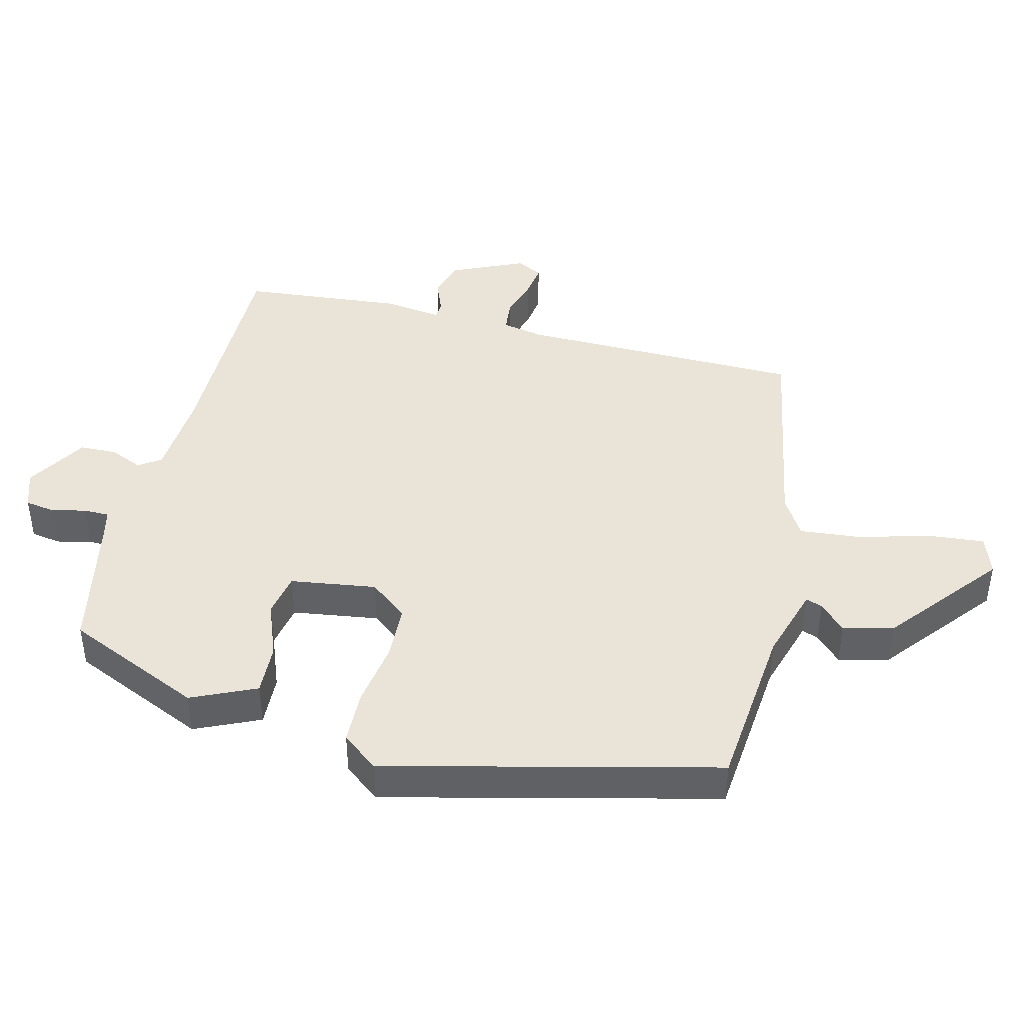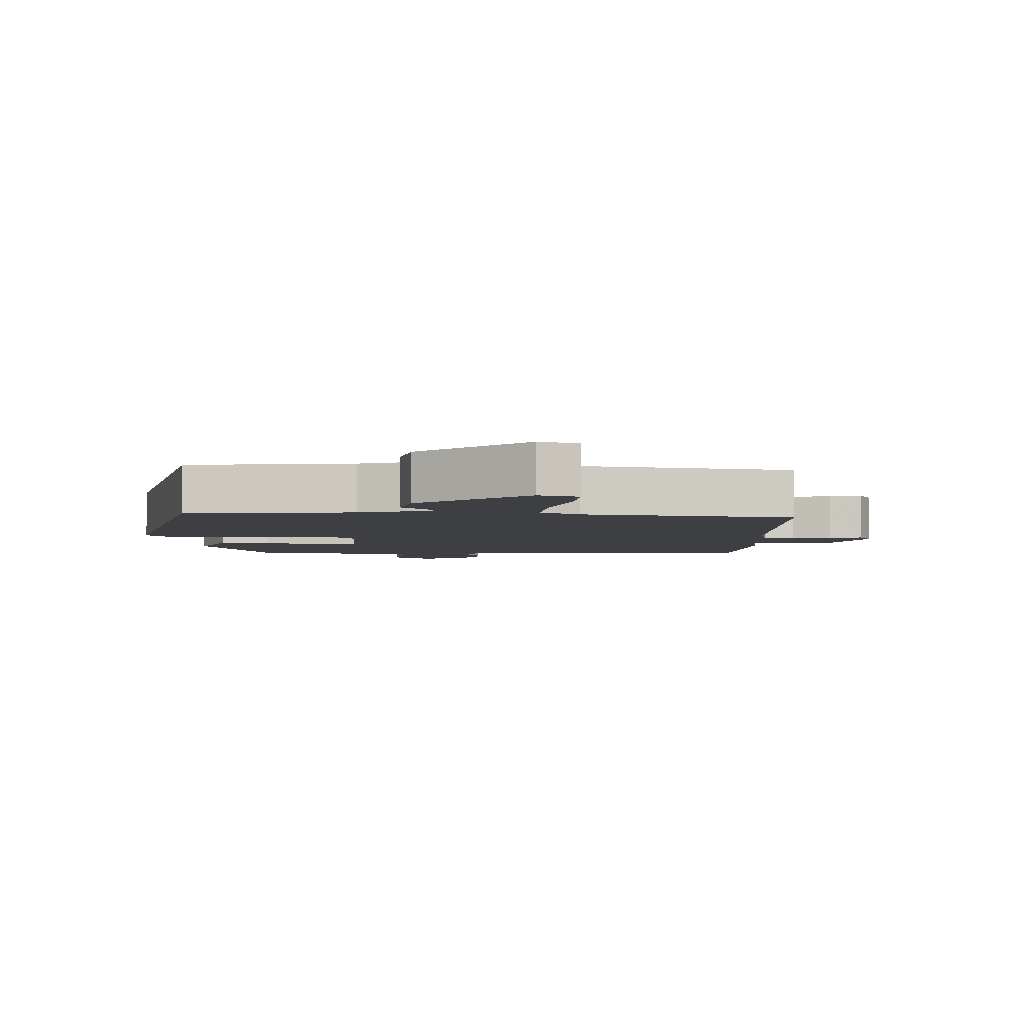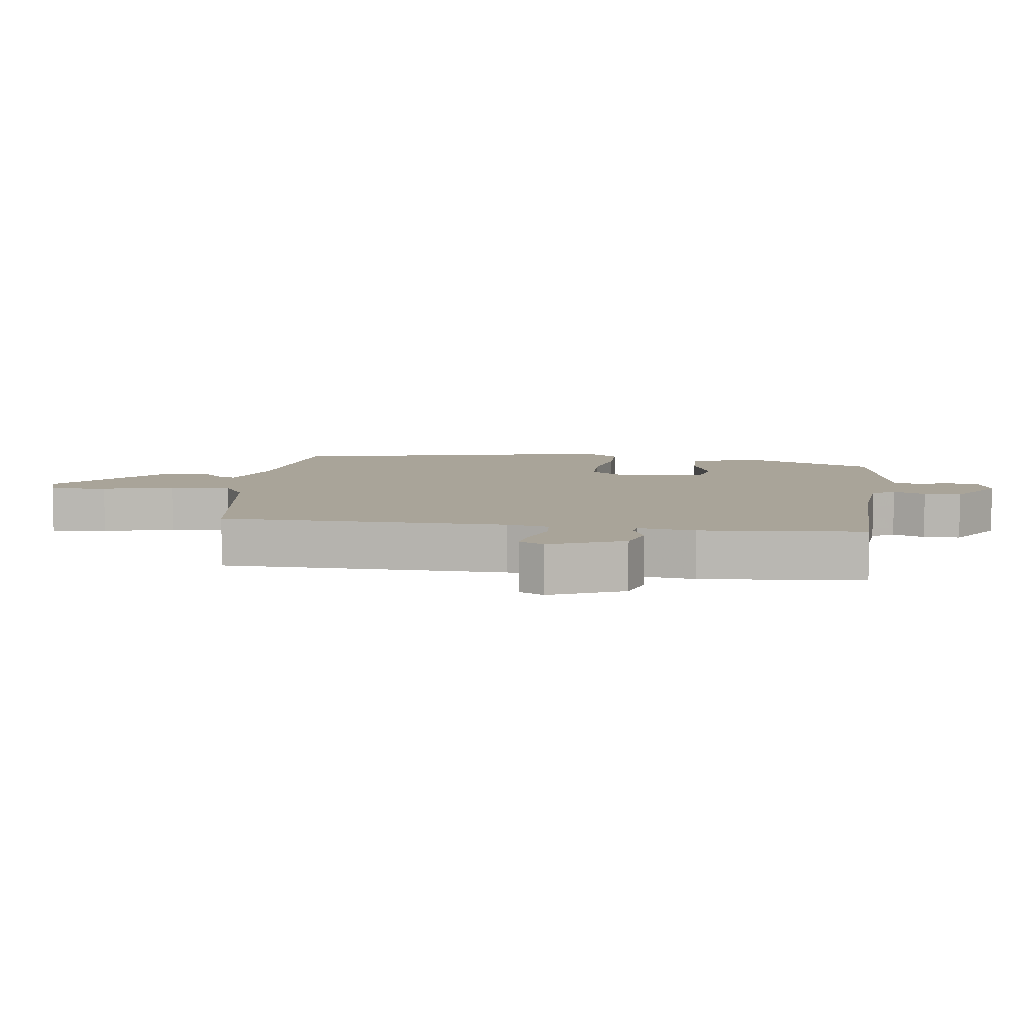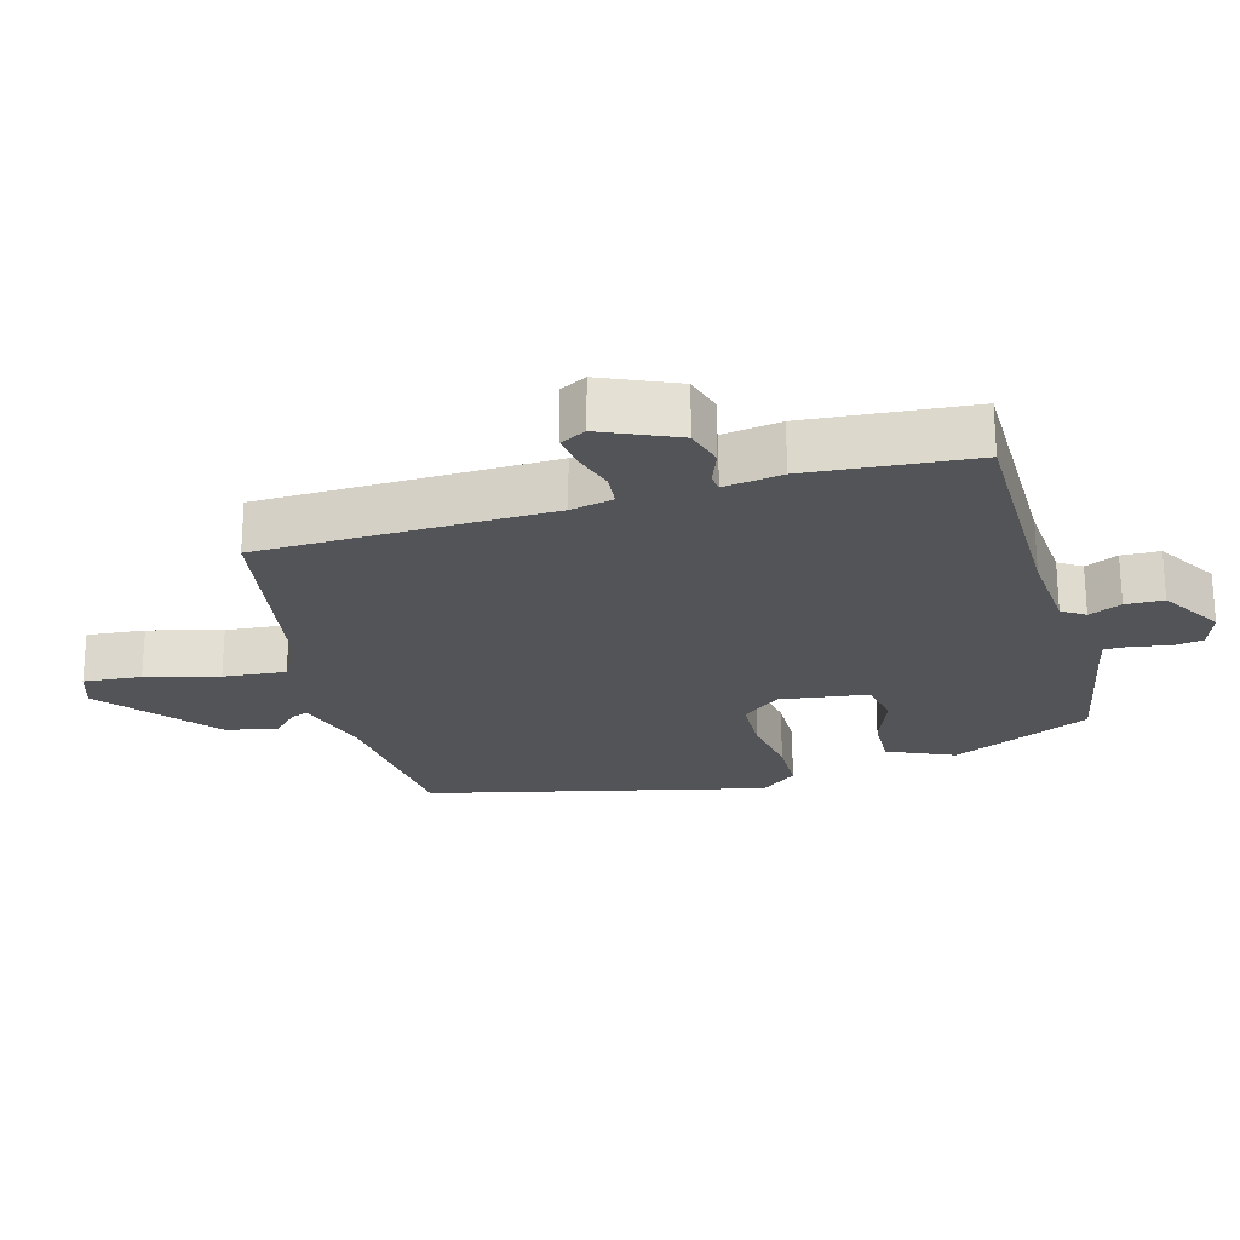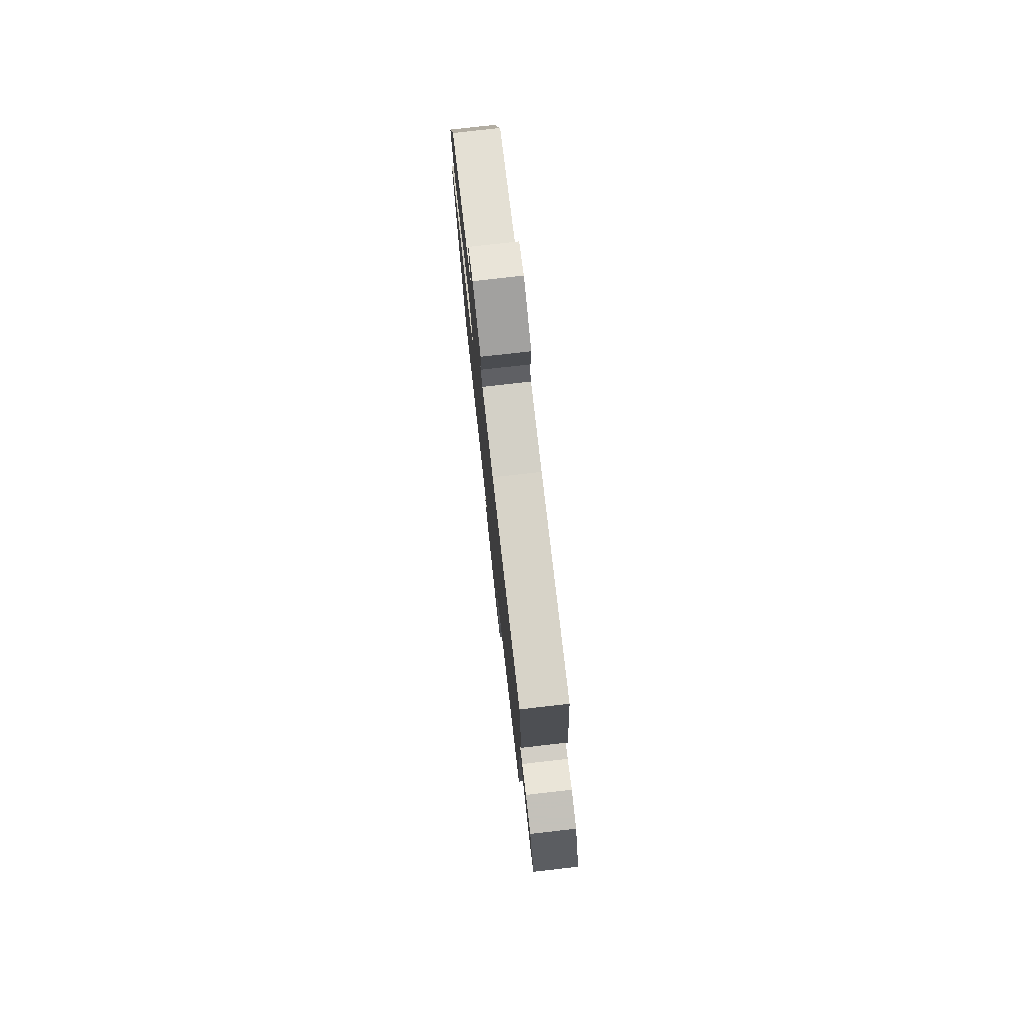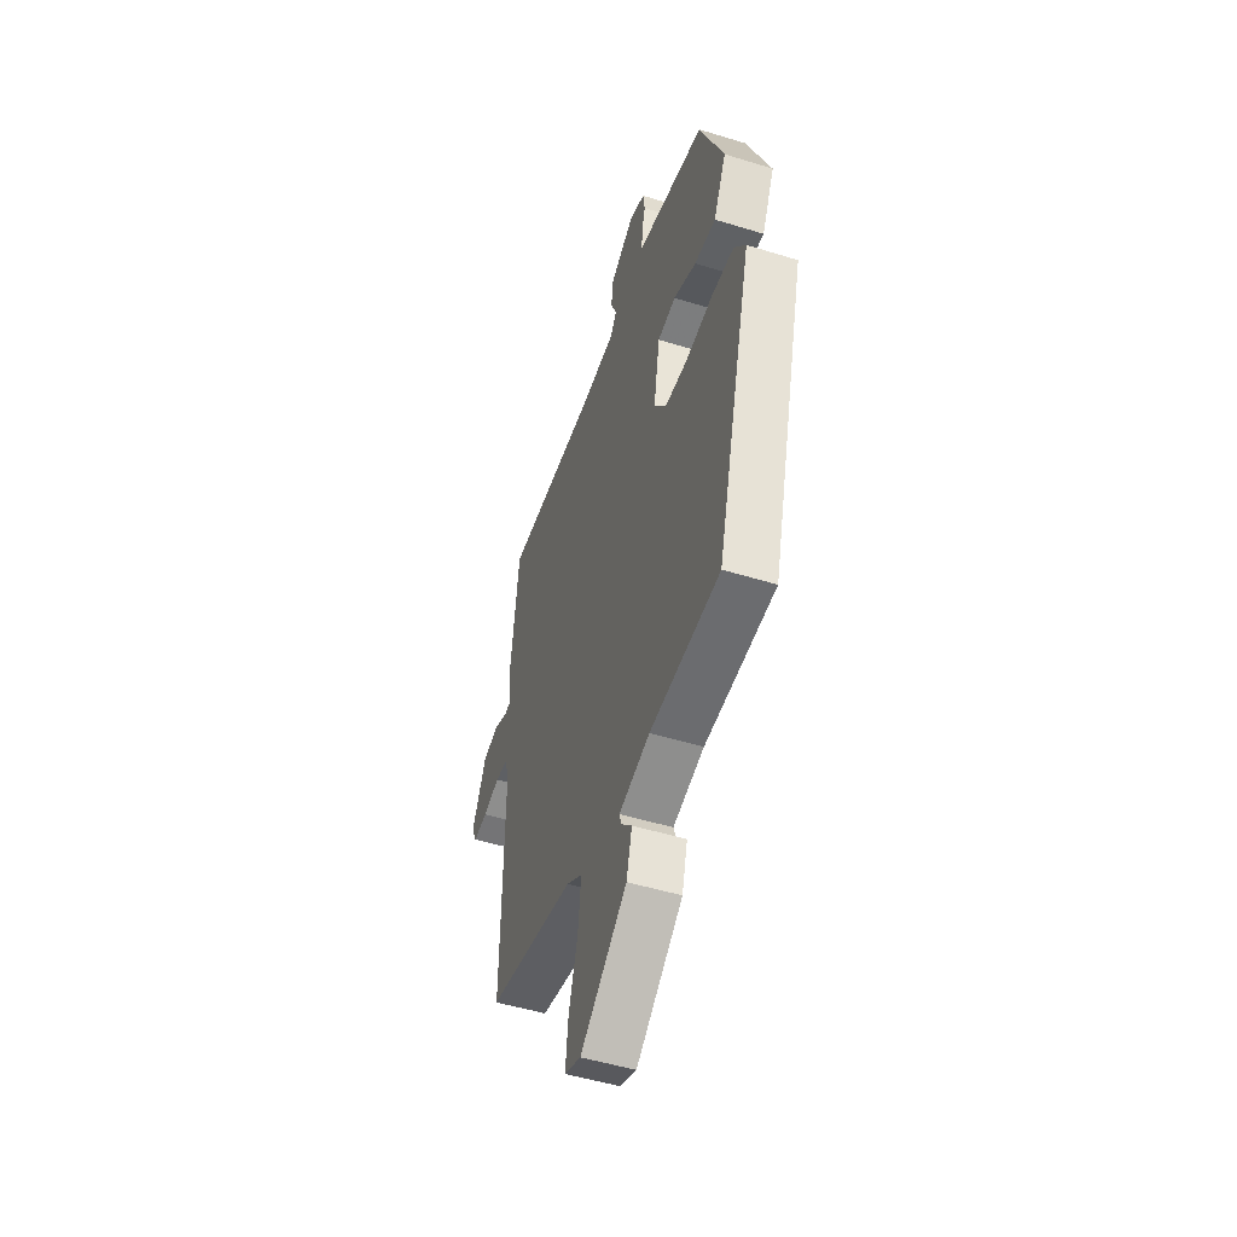
<metadata>
{"format":"obj","ext":"obj","renderer":"f3d","projection":"perspective","resolution":1024,"background":"white","views":[{"elev":43.3,"azim":105.3,"up":"+Y"},{"elev":-4.2,"azim":-179.6,"up":"+Y"},{"elev":7.3,"azim":-80.2,"up":"+Y"},{"elev":-23.5,"azim":-72.6,"up":"+Y"},{"elev":78.3,"azim":-96.5,"up":"+Z"},{"elev":-49.7,"azim":71.2,"up":"+Z"}]}
</metadata>
<code>
v -0.469 0.07 0.515
v -0.135 0.07 0.506
v -0.003 0.07 0.512
v 0.02 0.07 0.545
v 0 0.07 0.594
v 0.003 0.07 0.65
v 0.095 0.07 0.703
v 0.151 0.07 0.682
v 0.157 0.07 0.637
v 0.144 0.07 0.586
v 0.143 0.07 0.547
v 0.185 0.07 0.536
v 0.393 0.07 0.488
v 0.48 0.07 0.28
v 0.434 0.07 0.184
v 0.357 0.07 0.189
v 0.274 0.07 0.223
v 0.208 0.07 0.212
v 0.186 0.07 0.083
v 0.23 0.07 0.025
v 0.314 0.07 0.02
v 0.41 0.07 0.033
v 0.492 0.07 0.029
v 0.533 0.07 -0.026
v 0.401 0.07 -0.52
v 0.148 0.07 -0.538
v 0.036 0.07 -0.569
v 0.044 0.07 -0.594
v 0.082 0.07 -0.633
v 0.062 0.07 -0.708
v -0.107 0.07 -0.839
v -0.166 0.07 -0.817
v -0.156 0.07 -0.732
v -0.124 0.07 -0.626
v -0.113 0.07 -0.534
v -0.171 0.07 -0.497
v -0.488 0.07 -0.432
v -0.483 0.07 -0.004
v -0.494 0.07 0.059
v -0.542 0.07 0.065
v -0.603 0.07 0.048
v -0.654 0.07 0.042
v -0.673 0.07 0.081
v -0.621 0.07 0.19
v -0.563 0.07 0.205
v -0.514 0.07 0.184
v -0.488 0.07 0.186
v -0.498 0.07 0.272
v -0.469 0 0.515
v -0.135 0 0.506
v -0.003 0 0.512
v 0.02 0 0.545
v 0 0 0.594
v 0.003 0 0.65
v 0.095 0 0.703
v 0.151 0 0.682
v 0.157 0 0.637
v 0.144 0 0.586
v 0.143 0 0.547
v 0.185 0 0.536
v 0.393 0 0.488
v 0.48 0 0.28
v 0.434 0 0.184
v 0.357 0 0.189
v 0.274 0 0.223
v 0.208 0 0.212
v 0.186 0 0.083
v 0.23 0 0.025
v 0.314 0 0.02
v 0.41 0 0.033
v 0.492 0 0.029
v 0.533 0 -0.026
v 0.401 0 -0.52
v 0.148 0 -0.538
v 0.036 0 -0.569
v 0.044 0 -0.594
v 0.082 0 -0.633
v 0.062 0 -0.708
v -0.107 0 -0.839
v -0.166 0 -0.817
v -0.156 0 -0.732
v -0.124 0 -0.626
v -0.113 0 -0.534
v -0.171 0 -0.497
v -0.488 0 -0.432
v -0.483 0 -0.004
v -0.494 0 0.059
v -0.542 0 0.065
v -0.603 0 0.048
v -0.654 0 0.042
v -0.673 0 0.081
v -0.621 0 0.19
v -0.563 0 0.205
v -0.514 0 0.184
v -0.488 0 0.186
v -0.498 0 0.272
f 47 48 1 2
f 44 45 46
f 43 44 46
f 42 43 46
f 41 42 46
f 40 41 46
f 39 40 46 47
f 47 2 3
f 39 47 3
f 38 39 3
f 36 37 38 3
f 32 33 34
f 31 32 34
f 30 31 34
f 29 30 34
f 28 29 34
f 27 28 34 35
f 36 3 4
f 35 36 4
f 27 35 4
f 26 27 4
f 24 25 26
f 23 24 26
f 22 23 26
f 21 22 26
f 15 16 17
f 14 15 17
f 13 14 17
f 12 13 17
f 11 12 17 18
f 8 9 10
f 7 8 10
f 6 7 10
f 5 6 10
f 4 5 10
f 4 10 11
f 20 21 26
f 19 20 26
f 19 26 4 11
f 11 18 19
f 50 49 96 95
f 94 93 92
f 94 92 91
f 94 91 90
f 94 90 89
f 94 89 88
f 95 94 88 87
f 51 50 95
f 51 95 87
f 51 87 86
f 51 86 85 84
f 82 81 80
f 82 80 79
f 82 79 78
f 82 78 77
f 82 77 76
f 83 82 76 75
f 52 51 84
f 52 84 83
f 52 83 75
f 52 75 74
f 74 73 72
f 74 72 71
f 74 71 70
f 74 70 69
f 65 64 63
f 65 63 62
f 65 62 61
f 65 61 60
f 66 65 60 59
f 58 57 56
f 58 56 55
f 58 55 54
f 58 54 53
f 58 53 52
f 59 58 52
f 74 69 68
f 74 68 67
f 59 52 74 67
f 67 66 59
f 1 49 50 2
f 2 50 51 3
f 3 51 52 4
f 4 52 53 5
f 5 53 54 6
f 6 54 55 7
f 7 55 56 8
f 8 56 57 9
f 9 57 58 10
f 10 58 59 11
f 11 59 60 12
f 12 60 61 13
f 13 61 62 14
f 14 62 63 15
f 15 63 64 16
f 16 64 65 17
f 17 65 66 18
f 18 66 67 19
f 19 67 68 20
f 20 68 69 21
f 21 69 70 22
f 22 70 71 23
f 23 71 72 24
f 24 72 73 25
f 25 73 74 26
f 26 74 75 27
f 27 75 76 28
f 28 76 77 29
f 29 77 78 30
f 30 78 79 31
f 31 79 80 32
f 32 80 81 33
f 33 81 82 34
f 34 82 83 35
f 35 83 84 36
f 36 84 85 37
f 37 85 86 38
f 38 86 87 39
f 39 87 88 40
f 40 88 89 41
f 41 89 90 42
f 42 90 91 43
f 43 91 92 44
f 44 92 93 45
f 45 93 94 46
f 46 94 95 47
f 47 95 96 48
f 48 96 49 1

</code>
